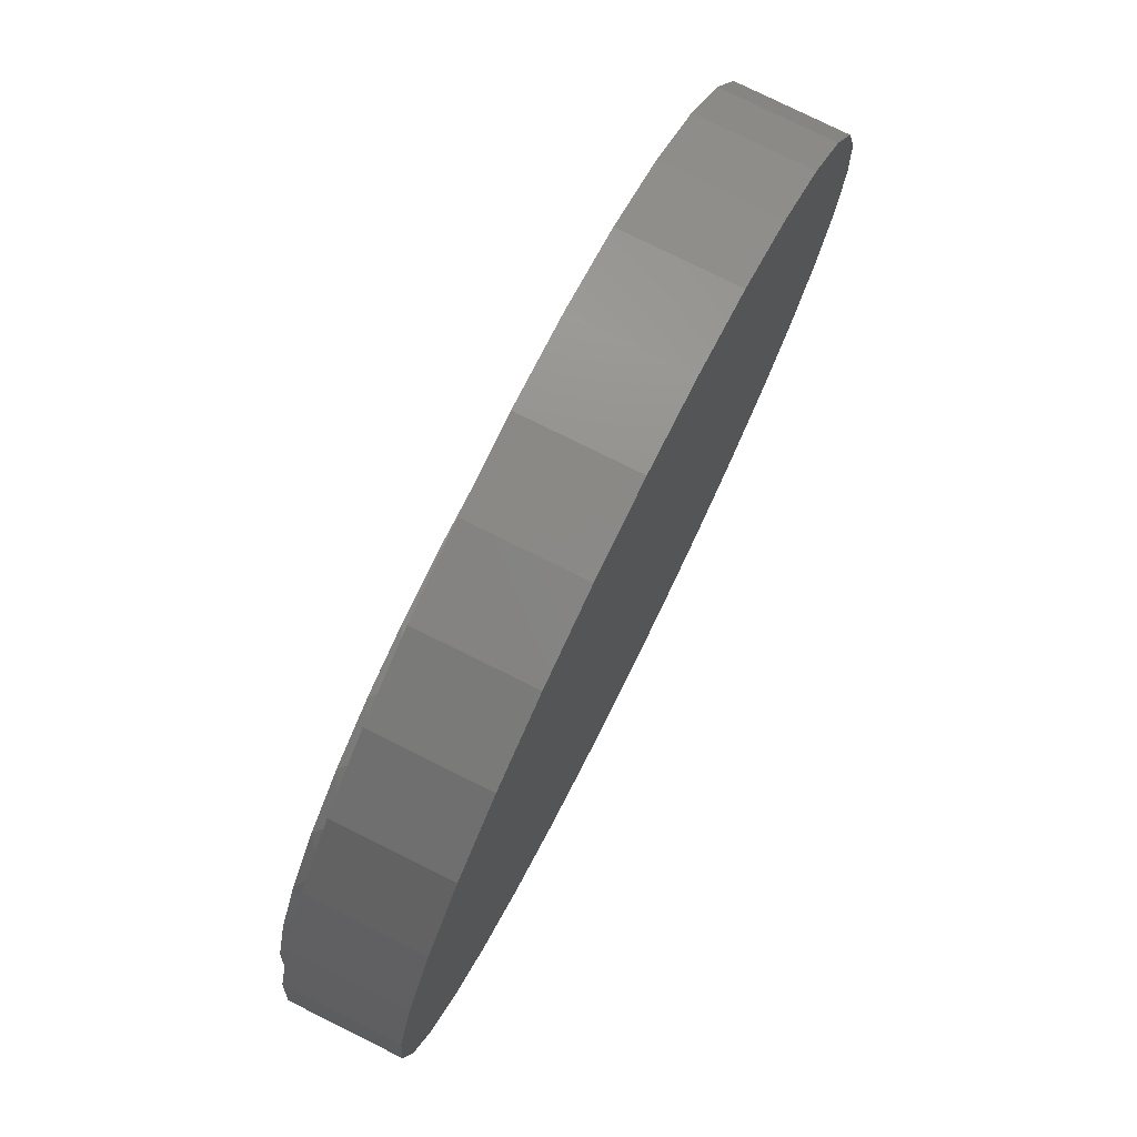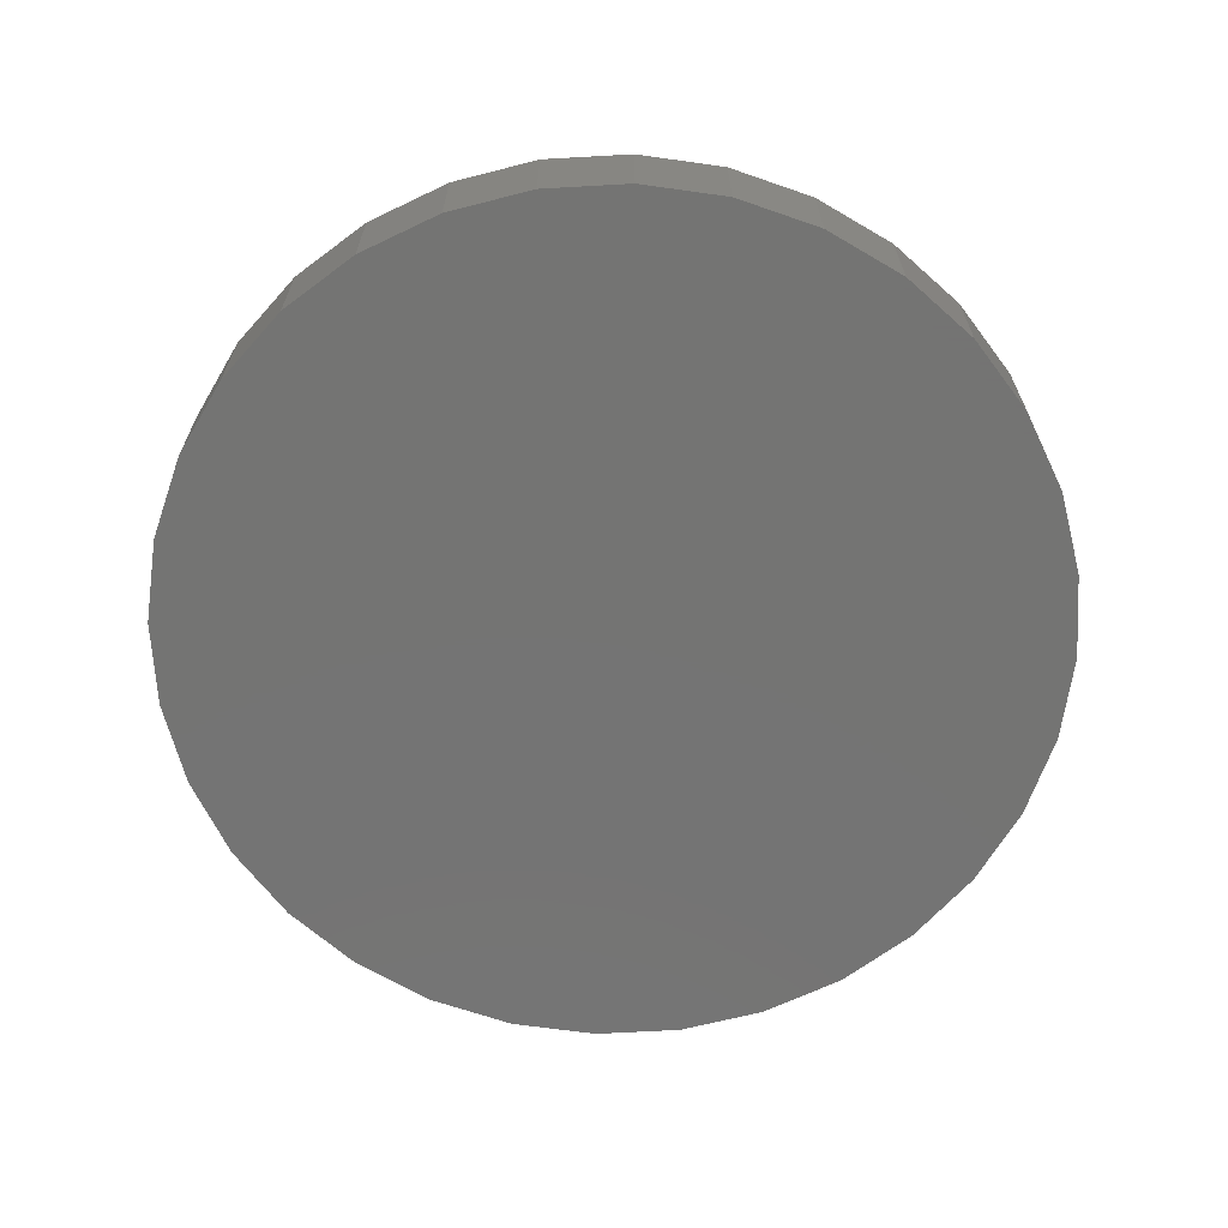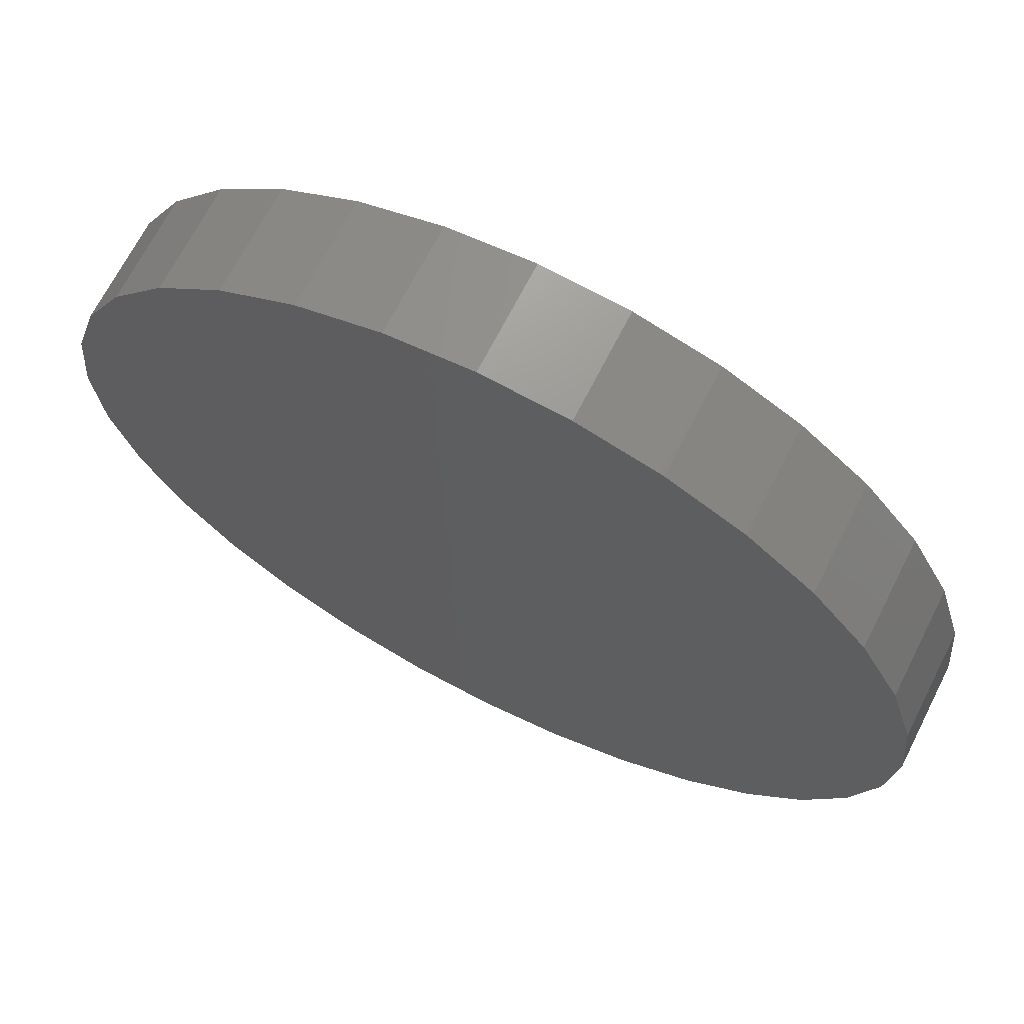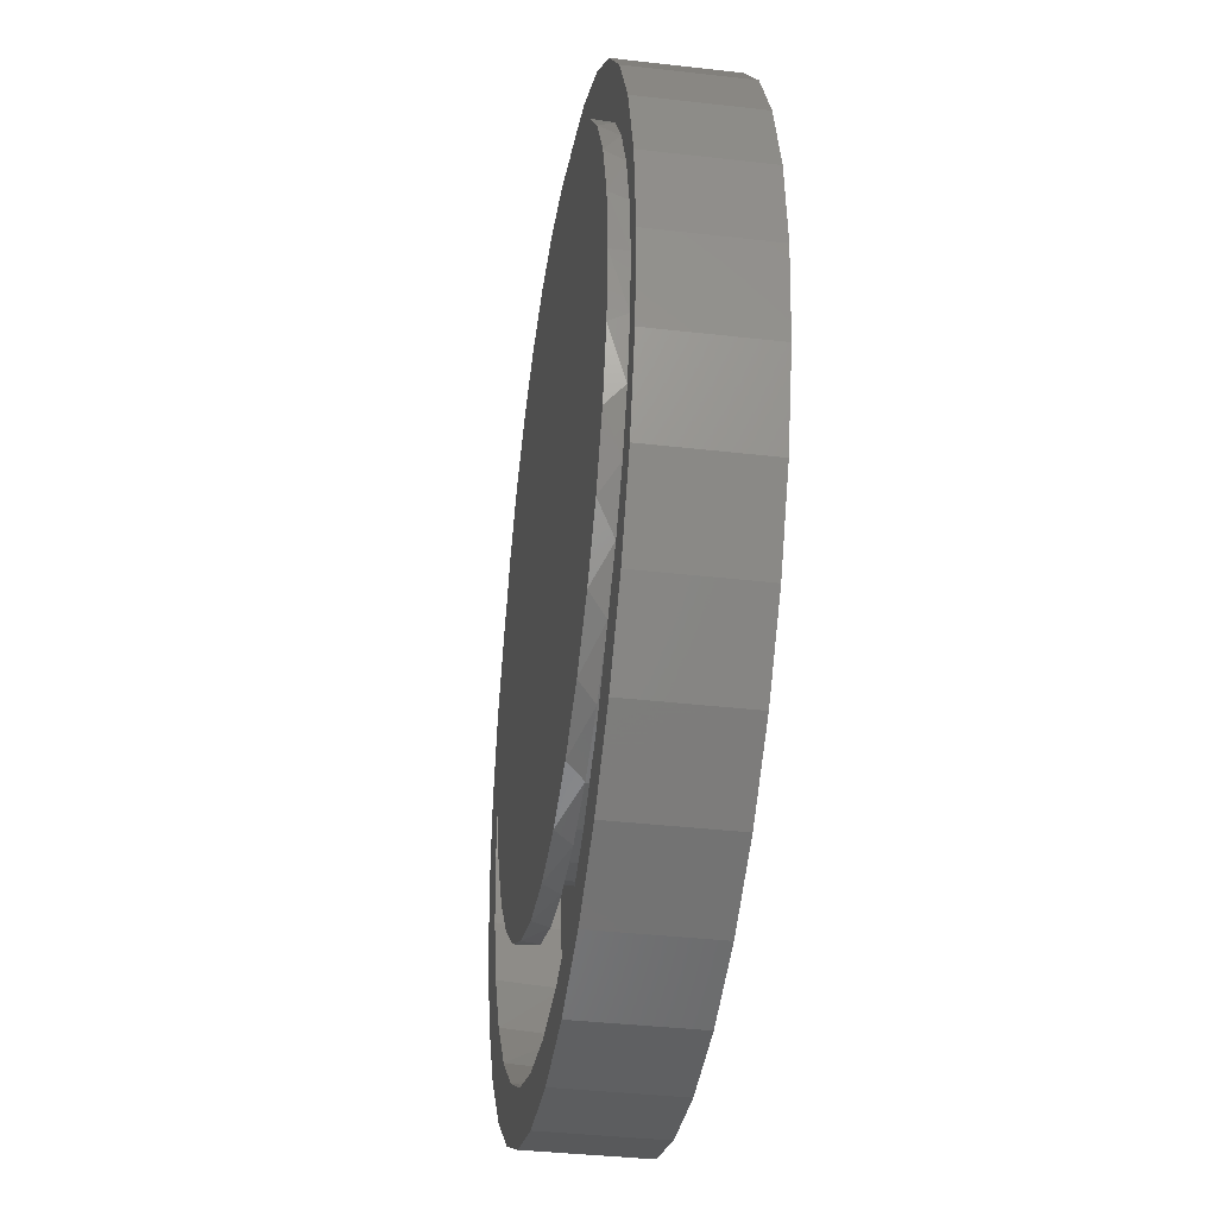
<metadata>
{"format":"stl","ext":"stl","renderer":"f3d","projection":"perspective","resolution":1024,"background":"white","views":[{"elev":77.7,"azim":116.4,"up":"+Y"},{"elev":-66.1,"azim":42.6,"up":"+Z"},{"elev":68.2,"azim":-153.1,"up":"+Y"},{"elev":-37.0,"azim":81.5,"up":"+Y"}]}
</metadata>
<code>
# stl→obj: 258 verts, 512 faces
v -0.01433 0.4653 0.1484
v 0.07445 0.4605 0.1484
v 0.00477 0.3954 0.1484
v -0.1024 0.4532 0.1484
v -0.1866 0.4246 0.1484
v -0.07237 0.3878 0.1484
v -0.2638 0.3805 0.1484
v -0.3605 0.1513 0.1484
v -0.4273 0.1738 0.1484
v -0.324 0.2197 0.1484
v 0.1607 0.4388 0.1484
v 0.2413 0.4012 0.1484
v 0.08191 0.3878 0.1484
v 0.1561 0.3653 0.1484
v 0.08191 -0.3878 0.1484
v 0.1561 -0.3653 0.1484
v 0.2413 -0.4012 0.1484
v 0.3132 -0.3489 0.1484
v 0.2244 -0.3288 0.1484
v 0.2844 -0.2796 0.1484
v 0.3653 -0.2707 0.1484
v 0.3132 0.3489 0.1484
v 0.3653 0.2707 0.1484
v 0.2844 0.2796 0.1484
v 0.2244 0.3288 0.1484
v 0.00477 -0.3954 0.1484
v 0.1607 -0.4388 0.1484
v 0.07445 -0.4605 0.1484
v -0.01433 -0.4653 0.1484
v -0.1024 -0.4532 0.1484
v -0.1866 -0.4246 0.1484
v -0.07237 -0.3878 0.1484
v -0.1465 0.3653 0.1484
v -0.2149 0.3288 0.1484
v -0.3312 0.3225 0.1484
v -0.2748 0.2796 0.1484
v -0.3864 0.2527 0.1484
v -0.2748 -0.2796 0.1484
v -0.3864 -0.2527 0.1484
v -0.324 -0.2197 0.1484
v -0.4273 -0.1738 0.1484
v -0.3605 -0.1513 0.1484
v -0.4524 -0.08851 0.1484
v -0.383 -0.07714 0.1484
v -0.4609 2.638e-16 0.1484
v -0.3906 2.24e-16 0.1484
v -0.4524 0.08851 0.1484
v -0.383 0.07714 0.1484
v -0.2149 -0.3288 0.1484
v -0.3312 -0.3225 0.1484
v -0.1465 -0.3653 0.1484
v -0.2638 -0.3805 0.1484
v 0.3701 0.1513 0.1484
v 0.3335 0.2197 0.1484
v 0.4036 0.1848 0.1484
v 0.3335 -0.2197 0.1484
v 0.3701 -0.1513 0.1484
v 0.4036 -0.1848 0.1484
v 0.3926 -0.07714 0.1484
v 0.427 -0.0937 0.1484
v 0.4002 -4.48e-16 0.1484
v 0.4349 0 0.1484
v 0.3926 0.07714 0.1484
v 0.427 0.0937 0.1484
v -0.04823 0.5557 0.1484
v -0.1263 0.6315 0.1484
v -0.1546 0.5605 0.1484
v -0.2495 0.6194 0.1484
v -0.368 0.5834 0.1484
v -0.5987 0.3029 0.1484
v -0.7097 0.2417 0.1484
v -0.6474 0.2082 0.1484
v -0.003117 -0.6194 0.1484
v 0.1153 -0.5834 0.1484
v -0.1263 -0.6315 0.1484
v -0.04823 -0.5557 0.1484
v -0.2495 -0.6194 0.1484
v -0.1546 -0.5605 0.1484
v -0.368 -0.5834 0.1484
v -0.26 -0.545 0.1484
v -0.003117 0.6194 0.1484
v 0.1153 0.5834 0.1484
v 0.2245 0.5251 0.1484
v 0.05534 0.531 0.1484
v 0.3202 0.4465 0.1484
v 0.1524 0.4871 0.1484
v 0.2394 0.4257 0.1484
v -0.6514 0.3508 0.1484
v -0.533 0.3867 0.1484
v -0.5729 0.4465 0.1484
v -0.4526 0.4565 0.1484
v -0.4772 0.5251 0.1484
v -0.3605 0.51 0.1484
v -0.26 0.545 0.1484
v -0.6774 0.106 0.1484
v -0.7457 0.1232 0.1484
v -0.6875 6.872e-17 0.1484
v -0.7578 7.733e-17 0.1484
v -0.6774 -0.106 0.1484
v -0.7457 -0.1232 0.1484
v -0.6474 -0.2082 0.1484
v -0.7097 -0.2417 0.1484
v -0.5987 -0.3029 0.1484
v -0.6514 -0.3508 0.1484
v -0.533 -0.3867 0.1484
v -0.4526 -0.4565 0.1484
v -0.5729 -0.4465 0.1484
v -0.3605 -0.51 0.1484
v -0.4772 -0.5251 0.1484
v 0.3988 0.3508 0.1484
v 0.4571 0.2417 0.1484
v 0.3676 0.2919 0.1484
v 0.4116 0.2266 0.1484
v 0.493 0.1232 0.1484
v 0.444 0.1548 0.1484
v 0.4638 0.07851 0.1484
v 0.5052 0 0.1484
v 0.4705 -5.277e-16 0.1484
v 0.493 -0.1232 0.1484
v 0.4638 -0.07851 0.1484
v 0.444 -0.1548 0.1484
v 0.4571 -0.2417 0.1484
v 0.4116 -0.2266 0.1484
v 0.3988 -0.3508 0.1484
v 0.3676 -0.2919 0.1484
v 0.3202 -0.4465 0.1484
v 0.2394 -0.4257 0.1484
v 0.2245 -0.5251 0.1484
v 0.1524 -0.4871 0.1484
v 0.05534 -0.531 0.1484
v -0.452 0.09085 0.1719
v -0.4255 0.1782 0.1719
v -0.3825 0.2587 0.1719
v -0.3245 0.3293 0.1719
v -0.254 0.3872 0.1719
v -0.1734 0.4303 0.1719
v -0.08609 0.4568 0.1719
v 0.00477 0.4657 0.1719
v 0.09562 0.4568 0.1719
v 0.183 0.4303 0.1719
v 0.2635 0.3872 0.1719
v 0.3341 0.3293 0.1719
v 0.392 0.2587 0.1719
v 0.435 0.1782 0.1719
v 0.4615 0.09085 0.1719
v -0.4609 2.638e-16 0.1719
v 0.4705 0 0.1719
v 0.4615 -0.09085 0.1719
v 0.435 -0.1782 0.1719
v 0.392 -0.2587 0.1719
v 0.3341 -0.3293 0.1719
v 0.2635 -0.3872 0.1719
v 0.183 -0.4303 0.1719
v 0.09562 -0.4568 0.1719
v 0.00477 -0.4657 0.1719
v -0.08609 -0.4568 0.1719
v -0.1734 -0.4303 0.1719
v -0.254 -0.3872 0.1719
v -0.3245 -0.3293 0.1719
v -0.3825 -0.2587 0.1719
v -0.4255 -0.1782 0.1719
v -0.452 -0.09085 0.1719
v 0.3922 -0.2148 0.0625
v 0.4241 -0.1095 0.0625
v 0.3403 -0.3118 0.0625
v 0.2705 -0.3968 0.0625
v 0.1855 -0.4666 0.0625
v 0.08844 -0.5185 0.0625
v -0.01683 -0.5504 0.0625
v -0.1263 -0.5612 0.0625
v -0.2358 -0.5504 0.0625
v -0.3411 -0.5185 0.0625
v -0.4381 -0.4666 0.0625
v -0.5231 -0.3968 0.0625
v -0.5929 -0.3118 0.0625
v -0.6448 -0.2148 0.0625
v -0.6767 -0.1095 0.0625
v 0.4349 -1.374e-16 0.0625
v -0.6875 6.872e-17 0.0625
v -0.6448 0.2148 0.0625
v -0.6767 0.1095 0.0625
v -0.5929 0.3118 0.0625
v -0.5231 0.3968 0.0625
v -0.4381 0.4666 0.0625
v -0.3411 0.5185 0.0625
v -0.2358 0.5504 0.0625
v -0.1263 0.5612 0.0625
v -0.01683 0.5504 0.0625
v 0.08844 0.5185 0.0625
v 0.1855 0.4666 0.0625
v 0.2705 0.3968 0.0625
v 0.3922 0.2148 0.0625
v 0.3403 0.3118 0.0625
v 0.4241 0.1095 0.0625
v 0.5052 -1.547e-16 -0.007812
v 0.493 -0.1232 -0.007812
v 0.4571 -0.2417 -0.007812
v 0.3988 -0.3508 -0.007812
v 0.3202 -0.4465 -0.007812
v 0.2245 -0.5251 -0.007812
v 0.1153 -0.5834 -0.007812
v -0.003117 -0.6194 -0.007812
v -0.1263 -0.6315 -0.007812
v -0.2495 -0.6194 -0.007812
v -0.368 -0.5834 -0.007812
v -0.4772 -0.5251 -0.007812
v -0.5729 -0.4465 -0.007812
v -0.6514 -0.3508 -0.007812
v -0.7097 -0.2417 -0.007812
v -0.7457 -0.1232 -0.007812
v -0.7578 7.733e-17 -0.007812
v -0.7457 0.1232 -0.007812
v -0.7097 0.2417 -0.007812
v -0.6514 0.3508 -0.007812
v -0.5729 0.4465 -0.007812
v -0.4772 0.5251 -0.007812
v -0.368 0.5834 -0.007812
v -0.2495 0.6194 -0.007812
v -0.1263 0.6315 -0.007812
v -0.003117 0.6194 -0.007812
v 0.1153 0.5834 -0.007812
v 0.2245 0.5251 -0.007812
v 0.3202 0.4465 -0.007812
v 0.3988 0.3508 -0.007812
v 0.4571 0.2417 -0.007812
v 0.493 0.1232 -0.007812
v 0.4002 0 0.1016
v 0.3926 -0.07714 0.1016
v 0.3701 -0.1513 0.1016
v 0.3335 -0.2197 0.1016
v 0.2844 -0.2796 0.1016
v 0.2244 -0.3288 0.1016
v 0.1561 -0.3653 0.1016
v 0.08191 -0.3878 0.1016
v 0.00477 -0.3954 0.1016
v -0.07237 -0.3878 0.1016
v -0.1465 -0.3653 0.1016
v -0.2149 -0.3288 0.1016
v -0.2748 -0.2796 0.1016
v -0.324 -0.2197 0.1016
v -0.3605 -0.1513 0.1016
v -0.383 -0.07714 0.1016
v -0.3906 2.24e-16 0.1016
v 0.3926 0.07714 0.1016
v -0.383 0.07714 0.1016
v -0.3605 0.1513 0.1016
v -0.324 0.2197 0.1016
v -0.2748 0.2796 0.1016
v -0.2149 0.3288 0.1016
v -0.1465 0.3653 0.1016
v -0.07237 0.3878 0.1016
v 0.00477 0.3954 0.1016
v 0.08191 0.3878 0.1016
v 0.1561 0.3653 0.1016
v 0.2244 0.3288 0.1016
v 0.2844 0.2796 0.1016
v 0.3335 0.2197 0.1016
v 0.3701 0.1513 0.1016
f 1 2 3
f 4 1 3
f 5 4 3
f 5 3 6
f 6 7 5
f 8 9 10
f 3 2 11
f 11 12 3
f 13 3 12
f 14 13 12
f 15 16 17
f 18 17 16
f 18 16 19
f 18 19 20
f 18 20 21
f 22 23 24
f 22 24 25
f 22 25 14
f 22 14 12
f 26 15 17
f 26 17 27
f 26 27 28
f 26 28 29
f 26 29 30
f 26 30 31
f 26 31 32
f 6 33 7
f 7 33 34
f 7 34 35
f 35 34 36
f 35 36 37
f 37 36 10
f 37 10 9
f 38 39 40
f 40 39 41
f 40 41 42
f 42 41 43
f 42 43 44
f 44 43 45
f 44 45 46
f 46 45 47
f 46 47 48
f 48 47 9
f 48 9 8
f 49 39 38
f 39 49 50
f 50 49 51
f 50 51 52
f 52 51 32
f 52 32 31
f 53 54 55
f 55 54 24
f 55 24 23
f 20 56 21
f 21 56 57
f 21 57 58
f 58 57 59
f 58 59 60
f 60 59 61
f 60 61 62
f 62 61 63
f 62 63 64
f 64 63 53
f 64 53 55
f 65 66 67
f 66 68 67
f 67 68 69
f 70 71 72
f 73 74 75
f 75 74 76
f 75 76 77
f 77 76 78
f 77 78 79
f 79 78 80
f 81 66 82
f 82 66 65
f 82 65 83
f 83 65 84
f 83 84 85
f 85 84 86
f 85 86 87
f 71 70 88
f 88 70 89
f 88 89 90
f 90 89 91
f 90 91 92
f 92 91 93
f 92 93 69
f 69 93 94
f 69 94 67
f 72 71 95
f 95 71 96
f 95 96 97
f 97 96 98
f 97 98 99
f 99 98 100
f 99 100 101
f 101 100 102
f 101 102 103
f 103 102 104
f 103 104 105
f 105 104 106
f 106 104 107
f 106 107 108
f 108 107 109
f 108 109 80
f 80 109 79
f 85 87 110
f 110 87 22
f 110 22 111
f 111 22 112
f 111 112 113
f 111 113 114
f 114 113 115
f 114 115 116
f 114 116 117
f 117 116 118
f 117 118 119
f 119 118 120
f 119 120 121
f 119 121 122
f 122 121 123
f 122 123 124
f 124 123 125
f 124 125 18
f 124 18 126
f 126 18 127
f 126 127 128
f 128 127 129
f 128 129 130
f 130 76 128
f 128 76 74
f 131 132 9
f 37 9 132
f 132 133 37
f 35 37 133
f 133 134 35
f 7 35 134
f 134 135 7
f 5 7 135
f 135 136 5
f 4 5 136
f 136 137 4
f 1 4 137
f 137 138 1
f 2 1 138
f 138 139 2
f 11 2 139
f 139 140 11
f 12 11 140
f 140 141 12
f 142 143 112
f 112 143 113
f 113 143 144
f 113 144 115
f 115 144 145
f 22 12 141
f 22 141 142
f 22 142 112
f 45 146 47
f 47 146 131
f 47 131 9
f 147 118 145
f 145 118 116
f 145 116 115
f 148 149 121
f 123 121 149
f 149 150 123
f 125 123 150
f 150 151 125
f 17 152 153
f 17 153 27
f 27 153 154
f 27 154 28
f 28 154 155
f 28 155 29
f 29 155 156
f 29 156 30
f 30 156 157
f 30 157 31
f 31 157 158
f 31 158 52
f 52 158 159
f 52 159 50
f 50 159 160
f 50 160 39
f 39 160 161
f 39 161 41
f 41 161 162
f 18 125 151
f 18 151 152
f 18 152 17
f 118 147 120
f 120 147 148
f 120 148 121
f 146 45 162
f 162 45 43
f 162 43 41
f 163 58 164
f 21 58 163
f 165 21 163
f 127 166 167
f 167 129 127
f 129 167 168
f 168 130 129
f 130 168 169
f 169 76 130
f 76 169 170
f 170 78 76
f 78 170 171
f 171 80 78
f 80 171 172
f 172 108 80
f 108 172 173
f 173 106 108
f 106 173 174
f 174 105 106
f 105 174 175
f 175 103 105
f 103 175 176
f 176 101 103
f 101 176 177
f 18 21 165
f 18 165 166
f 18 166 127
f 58 60 164
f 164 60 62
f 164 62 178
f 101 177 99
f 99 177 179
f 99 179 97
f 180 72 181
f 70 72 180
f 182 70 180
f 89 70 182
f 183 89 182
f 91 89 183
f 184 91 183
f 93 91 184
f 185 93 184
f 94 93 185
f 186 94 185
f 67 94 186
f 187 67 186
f 65 67 187
f 188 65 187
f 84 65 188
f 189 84 188
f 86 84 189
f 190 86 189
f 87 86 190
f 191 87 190
f 192 23 193
f 192 55 23
f 55 192 194
f 22 87 191
f 22 191 193
f 22 193 23
f 72 95 181
f 181 95 97
f 181 97 179
f 55 194 64
f 64 194 178
f 64 178 62
f 137 139 138
f 139 137 140
f 140 137 136
f 140 136 141
f 141 136 135
f 141 135 142
f 142 135 134
f 142 134 143
f 143 134 133
f 143 133 144
f 144 133 132
f 144 132 145
f 145 132 131
f 145 131 147
f 147 131 146
f 147 146 148
f 148 146 162
f 148 162 149
f 149 162 161
f 149 161 150
f 150 161 160
f 150 160 151
f 151 160 159
f 151 159 152
f 152 159 158
f 152 158 153
f 153 158 157
f 153 157 154
f 154 157 156
f 154 156 155
f 195 117 196
f 196 117 119
f 196 119 197
f 197 119 122
f 197 122 198
f 198 122 124
f 198 124 199
f 199 124 126
f 199 126 200
f 200 126 128
f 200 128 201
f 201 128 74
f 201 74 202
f 202 74 73
f 202 73 203
f 203 73 75
f 203 75 204
f 204 75 77
f 204 77 205
f 205 77 79
f 205 79 206
f 206 79 109
f 206 109 207
f 207 109 107
f 207 107 208
f 208 107 104
f 208 104 209
f 209 104 102
f 209 102 210
f 210 102 100
f 210 100 211
f 211 100 98
f 211 98 212
f 212 98 96
f 212 96 213
f 213 96 71
f 213 71 214
f 214 71 88
f 214 88 215
f 215 88 90
f 215 90 216
f 216 90 92
f 216 92 217
f 217 92 69
f 217 69 218
f 218 69 68
f 218 68 219
f 219 68 66
f 219 66 220
f 220 66 81
f 220 81 221
f 221 81 82
f 221 82 222
f 222 82 83
f 222 83 223
f 223 83 85
f 223 85 224
f 224 85 110
f 224 110 225
f 225 110 111
f 225 111 226
f 226 111 114
f 226 114 195
f 195 114 117
f 219 220 218
f 203 204 202
f 202 204 205
f 202 205 201
f 201 205 206
f 201 206 200
f 200 206 207
f 200 207 199
f 199 207 208
f 199 208 198
f 198 208 209
f 198 209 197
f 197 209 210
f 197 210 196
f 196 210 211
f 196 211 195
f 195 211 212
f 195 212 226
f 226 212 213
f 226 213 225
f 225 213 214
f 225 214 224
f 224 214 215
f 224 215 223
f 223 215 216
f 223 216 222
f 222 216 217
f 222 217 221
f 221 217 218
f 221 218 220
f 227 61 228
f 228 61 59
f 228 59 229
f 229 59 57
f 229 57 230
f 230 57 56
f 230 56 231
f 231 56 20
f 231 20 232
f 232 20 19
f 232 19 233
f 233 19 16
f 233 16 234
f 234 16 15
f 234 15 235
f 235 15 26
f 235 26 236
f 236 26 32
f 236 32 237
f 237 32 51
f 237 51 238
f 238 51 49
f 238 49 239
f 239 49 38
f 239 38 240
f 240 38 40
f 240 40 241
f 241 40 42
f 241 42 242
f 242 42 44
f 242 44 243
f 243 44 46
f 228 244 227
f 243 245 242
f 242 245 246
f 242 246 241
f 241 246 247
f 241 247 240
f 240 247 248
f 240 248 239
f 239 248 249
f 239 249 238
f 238 249 250
f 238 250 237
f 237 250 251
f 237 251 236
f 236 251 252
f 236 252 235
f 235 252 253
f 235 253 234
f 234 253 254
f 234 254 233
f 233 254 255
f 233 255 232
f 232 255 256
f 232 256 231
f 231 256 257
f 231 257 230
f 230 257 258
f 230 258 229
f 229 258 244
f 229 244 228
f 243 46 245
f 245 46 48
f 245 48 246
f 246 48 8
f 246 8 247
f 247 8 10
f 247 10 248
f 248 10 36
f 248 36 249
f 249 36 34
f 249 34 250
f 250 34 33
f 250 33 251
f 251 33 6
f 251 6 252
f 252 6 3
f 252 3 253
f 253 3 13
f 253 13 254
f 254 13 14
f 254 14 255
f 255 14 25
f 255 25 256
f 256 25 24
f 256 24 257
f 257 24 54
f 257 54 258
f 258 54 53
f 258 53 244
f 244 53 63
f 244 63 227
f 227 63 61
f 178 194 164
f 164 194 163
f 163 194 192
f 163 192 165
f 165 192 193
f 165 193 166
f 166 193 191
f 166 191 167
f 167 191 190
f 167 190 168
f 168 190 189
f 168 189 169
f 169 189 188
f 169 188 170
f 170 188 187
f 170 187 171
f 171 187 186
f 171 186 172
f 172 186 185
f 172 185 173
f 173 185 184
f 173 184 174
f 174 184 183
f 174 183 175
f 175 183 182
f 175 182 176
f 176 182 180
f 176 180 177
f 177 180 181
f 177 181 179

</code>
